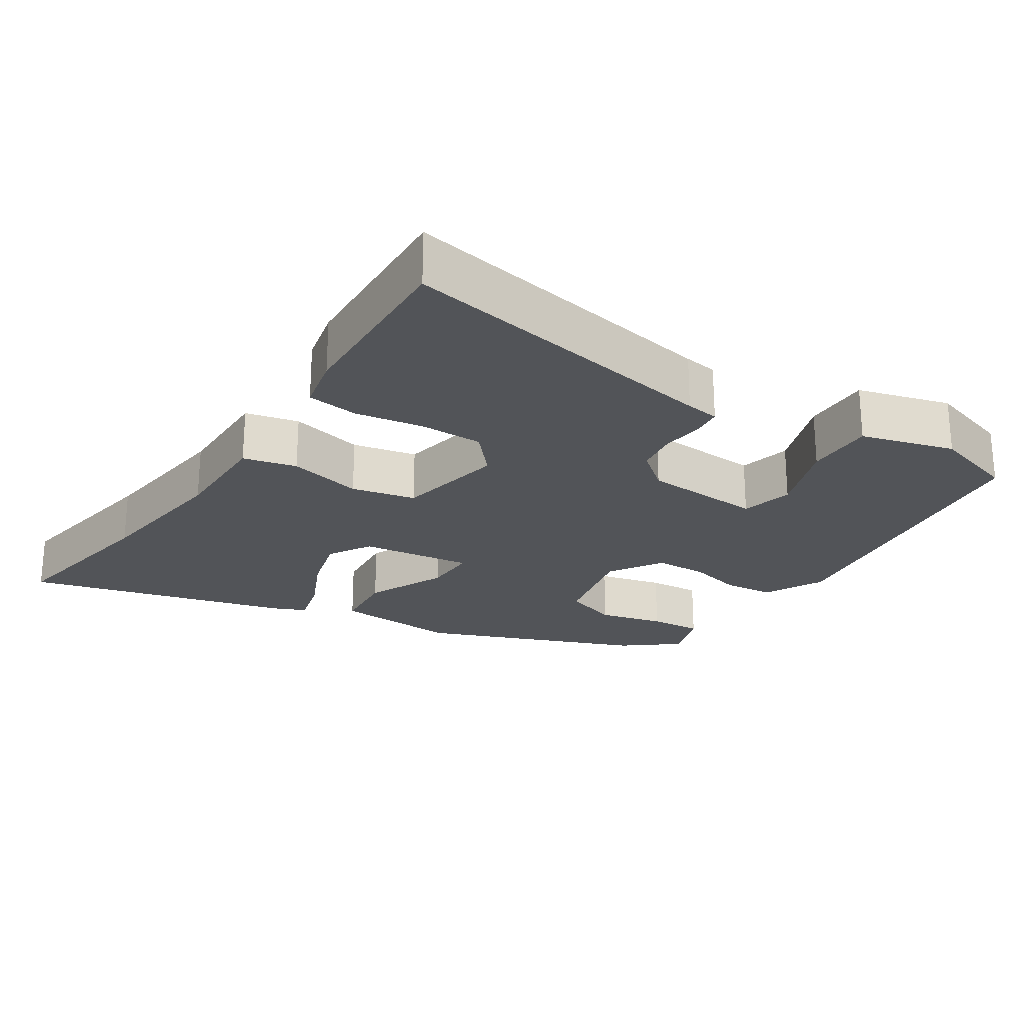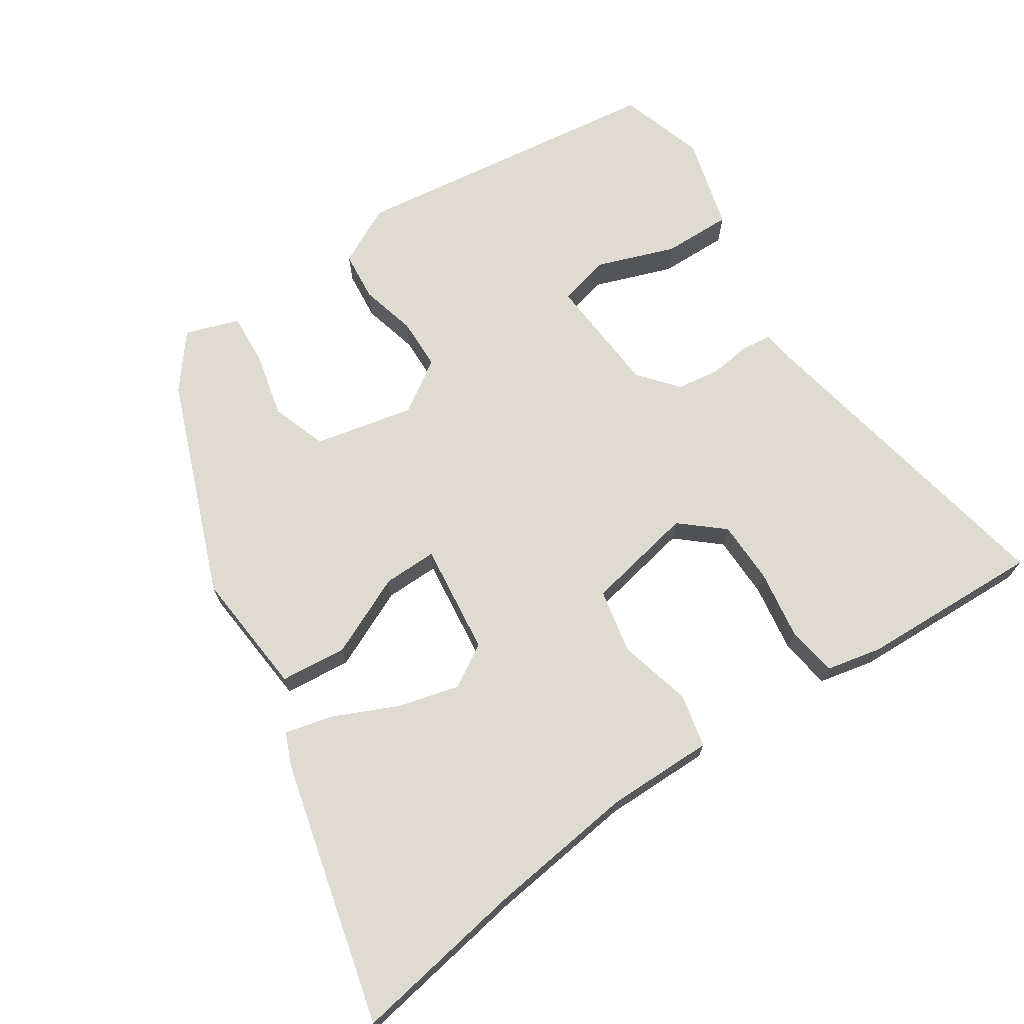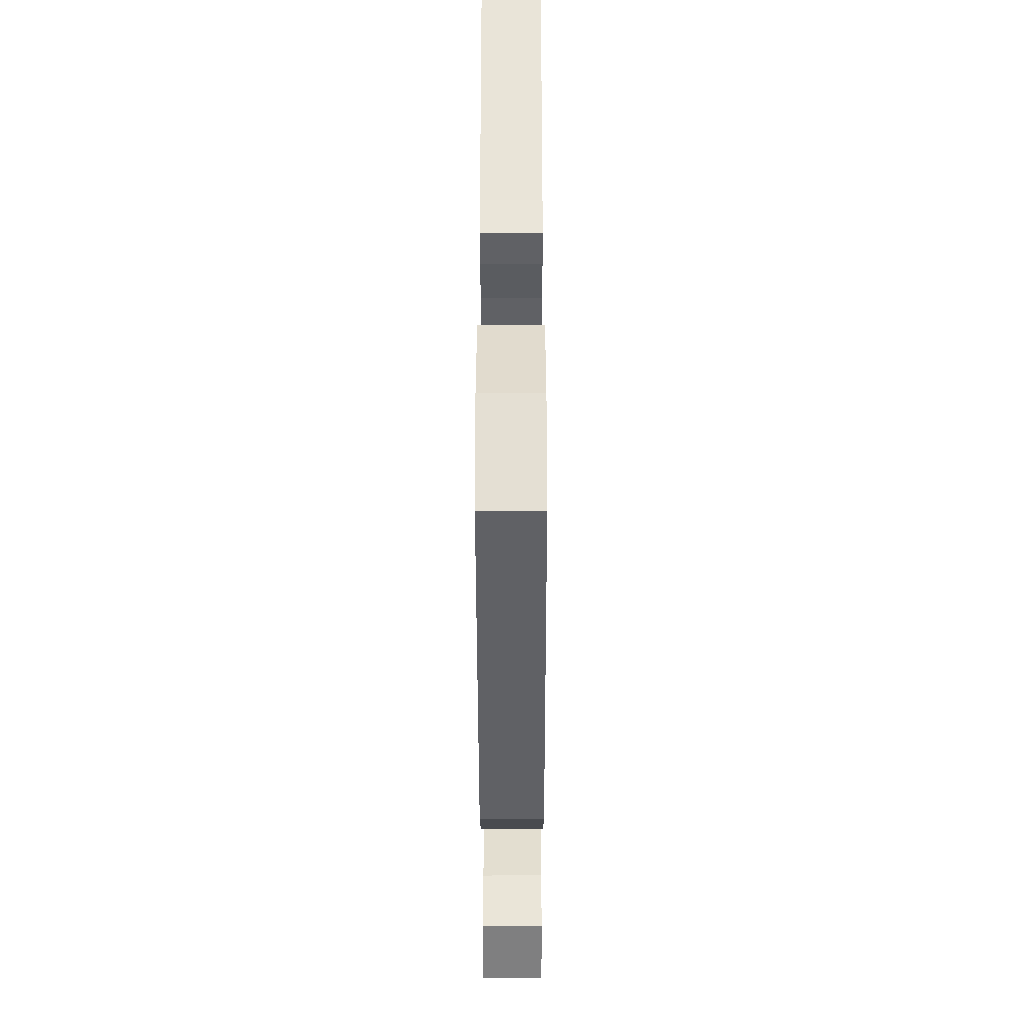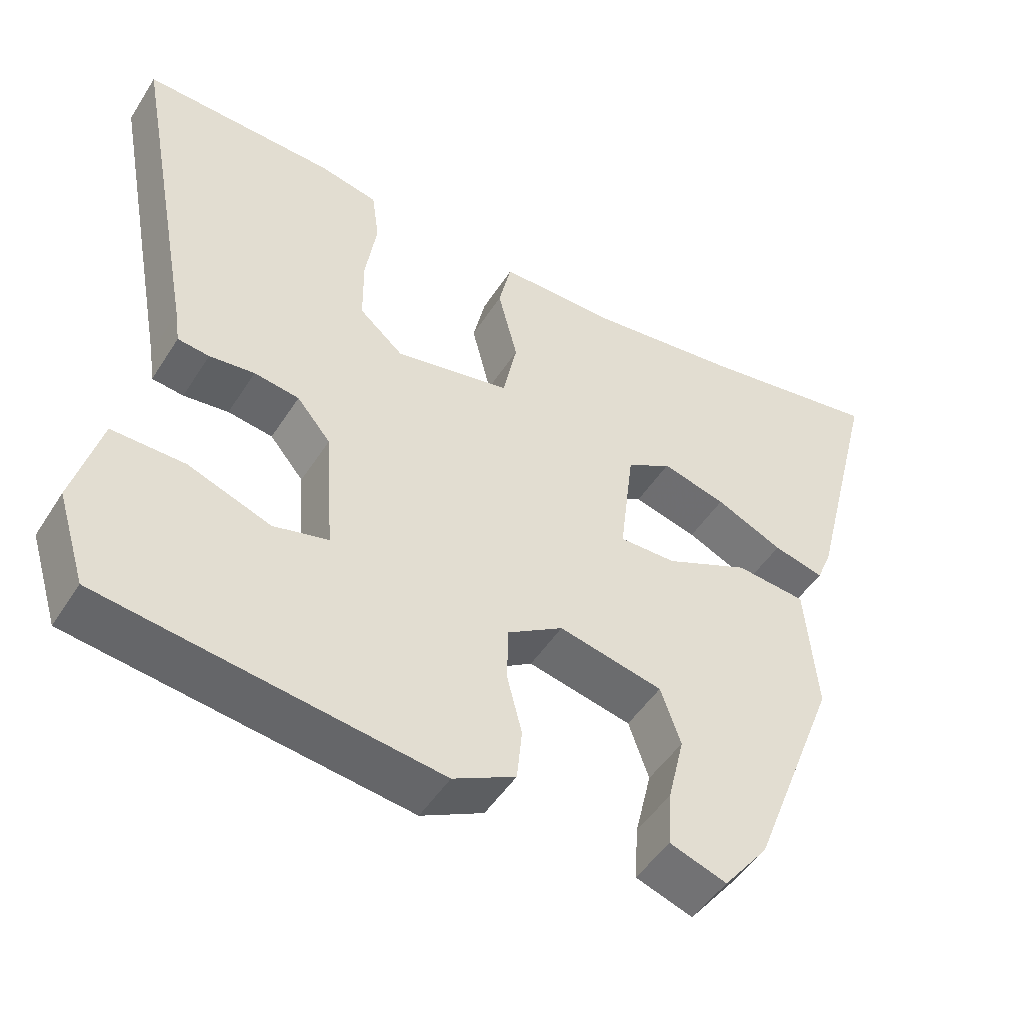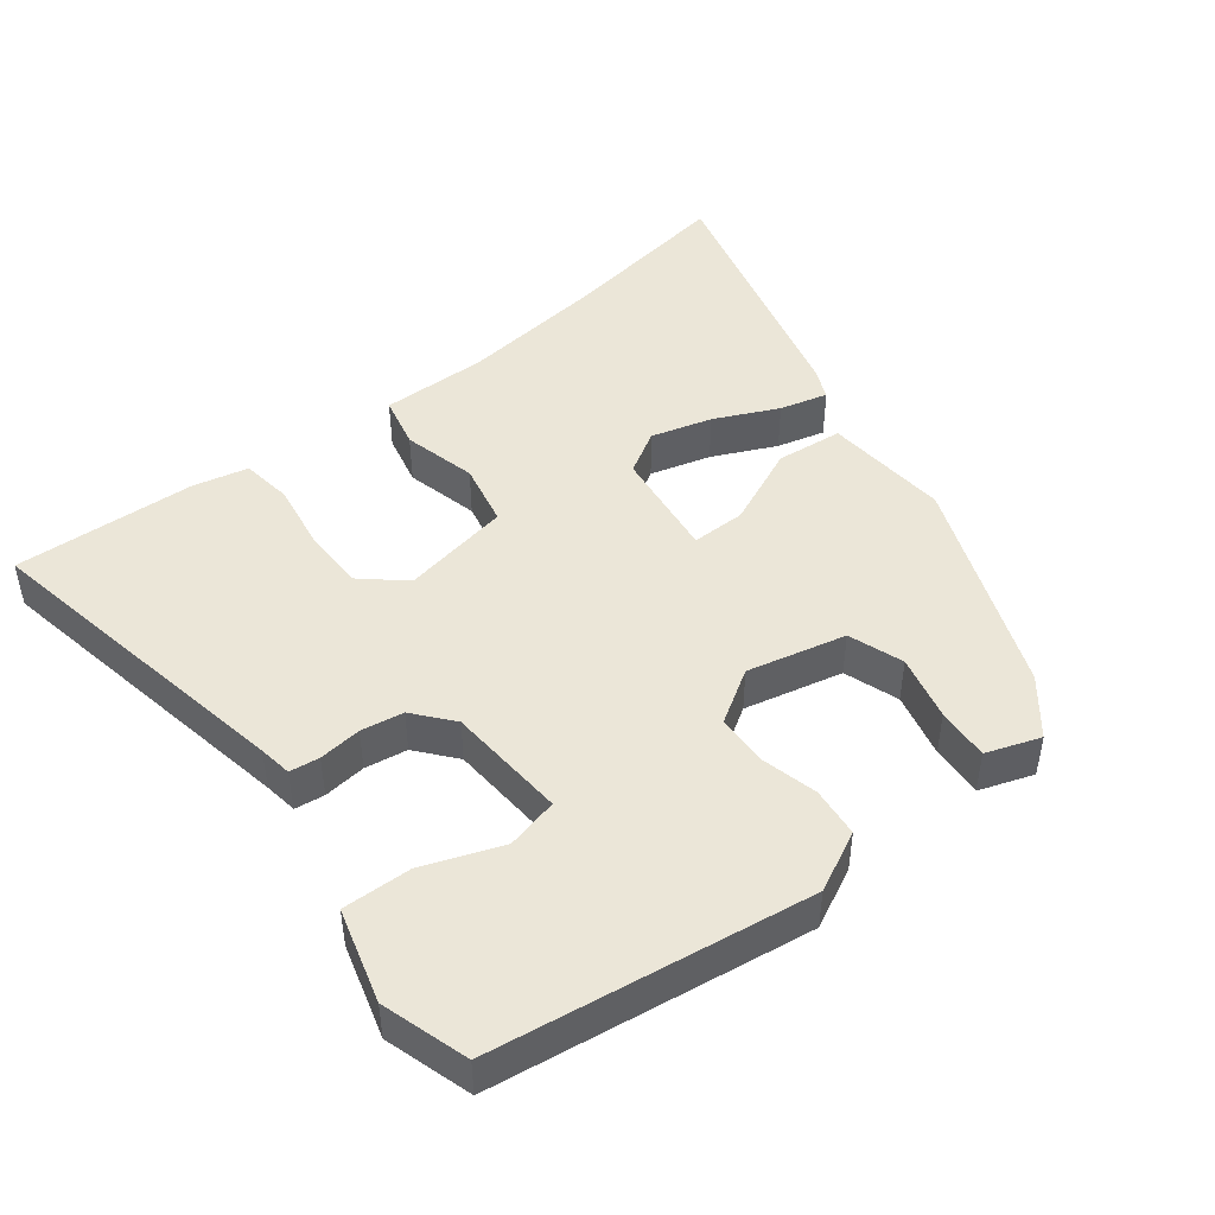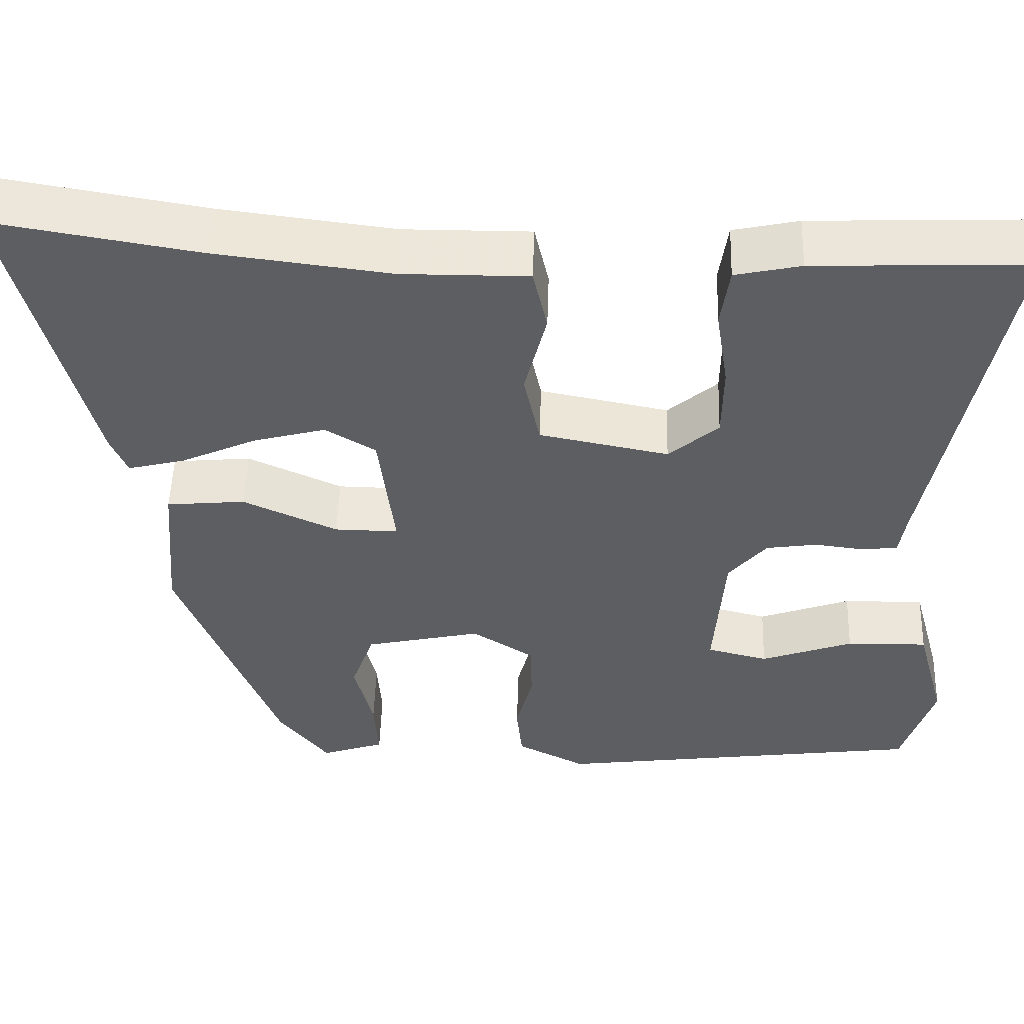
<metadata>
{"format":"obj","ext":"obj","renderer":"f3d","projection":"perspective","resolution":1024,"background":"white","views":[{"elev":-23.3,"azim":57.2,"up":"+Y"},{"elev":70.1,"azim":-33.7,"up":"+Y"},{"elev":-40.8,"azim":90.1,"up":"+Z"},{"elev":-48.7,"azim":148.8,"up":"+Z"},{"elev":46.3,"azim":142.4,"up":"+Y"},{"elev":51.3,"azim":1.8,"up":"+Z"}]}
</metadata>
<code>
v 0.54 0.07 0.49
v 0.453 0.07 0.031
v 0.446 0.07 -0.016
v 0.404 0.07 -0.021
v 0.344 0.07 -0.014
v 0.284 0.07 -0.023
v 0.239 0.07 -0.077
v 0.227 0.07 -0.246
v 0.3 0.07 -0.264
v 0.41 0.07 -0.224
v 0.507 0.07 -0.222
v 0.543 0.07 -0.353
v 0.505 0.07 -0.474
v 0.06 0.07 -0.534
v -0.023 0.07 -0.492
v -0.03 0.07 -0.422
v -0.01 0.07 -0.343
v -0.012 0.07 -0.27
v -0.086 0.07 -0.223
v -0.225 0.07 -0.254
v -0.252 0.07 -0.331
v -0.23 0.07 -0.423
v -0.225 0.07 -0.497
v -0.301 0.07 -0.523
v -0.361 0.07 -0.447
v -0.48 0.07 -0.142
v -0.465 0.07 0.035
v -0.371 0.07 0.044
v -0.258 0.07 -0.007
v -0.182 0.07 -0.008
v -0.201 0.07 0.149
v -0.261 0.07 0.185
v -0.347 0.07 0.162
v -0.437 0.07 0.121
v -0.505 0.07 0.104
v -0.525 0.07 0.151
v -0.619 0.07 0.52
v -0.374 0.07 0.479
v -0.165 0.07 0.453
v -0.014 0.07 0.454
v 0.003 0.07 0.379
v -0.023 0.07 0.275
v -0.004 0.07 0.185
v 0.15 0.07 0.155
v 0.209 0.07 0.206
v 0.21 0.07 0.295
v 0.195 0.07 0.391
v 0.205 0.07 0.463
v 0.283 0.07 0.48
v 0.54 0 0.49
v 0.453 0 0.031
v 0.446 0 -0.016
v 0.404 0 -0.021
v 0.344 0 -0.014
v 0.284 0 -0.023
v 0.239 0 -0.077
v 0.227 0 -0.246
v 0.3 0 -0.264
v 0.41 0 -0.224
v 0.507 0 -0.222
v 0.543 0 -0.353
v 0.505 0 -0.474
v 0.06 0 -0.534
v -0.023 0 -0.492
v -0.03 0 -0.422
v -0.01 0 -0.343
v -0.012 0 -0.27
v -0.086 0 -0.223
v -0.225 0 -0.254
v -0.252 0 -0.331
v -0.23 0 -0.423
v -0.225 0 -0.497
v -0.301 0 -0.523
v -0.361 0 -0.447
v -0.48 0 -0.142
v -0.465 0 0.035
v -0.371 0 0.044
v -0.258 0 -0.007
v -0.182 0 -0.008
v -0.201 0 0.149
v -0.261 0 0.185
v -0.347 0 0.162
v -0.437 0 0.121
v -0.505 0 0.104
v -0.525 0 0.151
v -0.619 0 0.52
v -0.374 0 0.479
v -0.165 0 0.453
v -0.014 0 0.454
v 0.003 0 0.379
v -0.023 0 0.275
v -0.004 0 0.185
v 0.15 0 0.155
v 0.209 0 0.206
v 0.21 0 0.295
v 0.195 0 0.391
v 0.205 0 0.463
v 0.283 0 0.48
f 46 47 48 49
f 45 46 49 1
f 44 45 1 2
f 43 44 2 3
f 39 40 41 42
f 38 39 42 43
f 37 38 43
f 33 34 35 36
f 32 33 36 37
f 31 32 37 43
f 26 27 28 29
f 26 29 30
f 25 26 30
f 24 25 30
f 21 22 23 24
f 21 24 30
f 20 21 30
f 19 20 30
f 18 19 30 31
f 14 15 16 17
f 14 17 18
f 13 14 18
f 9 10 11 12
f 8 9 12 13
f 43 3 4 5
f 43 5 6
f 31 43 6 7
f 18 31 7 8
f 8 13 18
f 98 97 96 95
f 50 98 95 94
f 51 50 94 93
f 52 51 93 92
f 91 90 89 88
f 92 91 88 87
f 92 87 86
f 85 84 83 82
f 86 85 82 81
f 92 86 81 80
f 78 77 76 75
f 79 78 75
f 79 75 74
f 79 74 73
f 73 72 71 70
f 79 73 70
f 79 70 69
f 79 69 68
f 80 79 68 67
f 66 65 64 63
f 67 66 63
f 67 63 62
f 61 60 59 58
f 62 61 58 57
f 54 53 52 92
f 55 54 92
f 56 55 92 80
f 57 56 80 67
f 67 62 57
f 1 50 51 2
f 2 51 52 3
f 3 52 53 4
f 4 53 54 5
f 5 54 55 6
f 6 55 56 7
f 7 56 57 8
f 8 57 58 9
f 9 58 59 10
f 10 59 60 11
f 11 60 61 12
f 12 61 62 13
f 13 62 63 14
f 14 63 64 15
f 15 64 65 16
f 16 65 66 17
f 17 66 67 18
f 18 67 68 19
f 19 68 69 20
f 20 69 70 21
f 21 70 71 22
f 22 71 72 23
f 23 72 73 24
f 24 73 74 25
f 25 74 75 26
f 26 75 76 27
f 27 76 77 28
f 28 77 78 29
f 29 78 79 30
f 30 79 80 31
f 31 80 81 32
f 32 81 82 33
f 33 82 83 34
f 34 83 84 35
f 35 84 85 36
f 36 85 86 37
f 37 86 87 38
f 38 87 88 39
f 39 88 89 40
f 40 89 90 41
f 41 90 91 42
f 42 91 92 43
f 43 92 93 44
f 44 93 94 45
f 45 94 95 46
f 46 95 96 47
f 47 96 97 48
f 48 97 98 49
f 49 98 50 1

</code>
